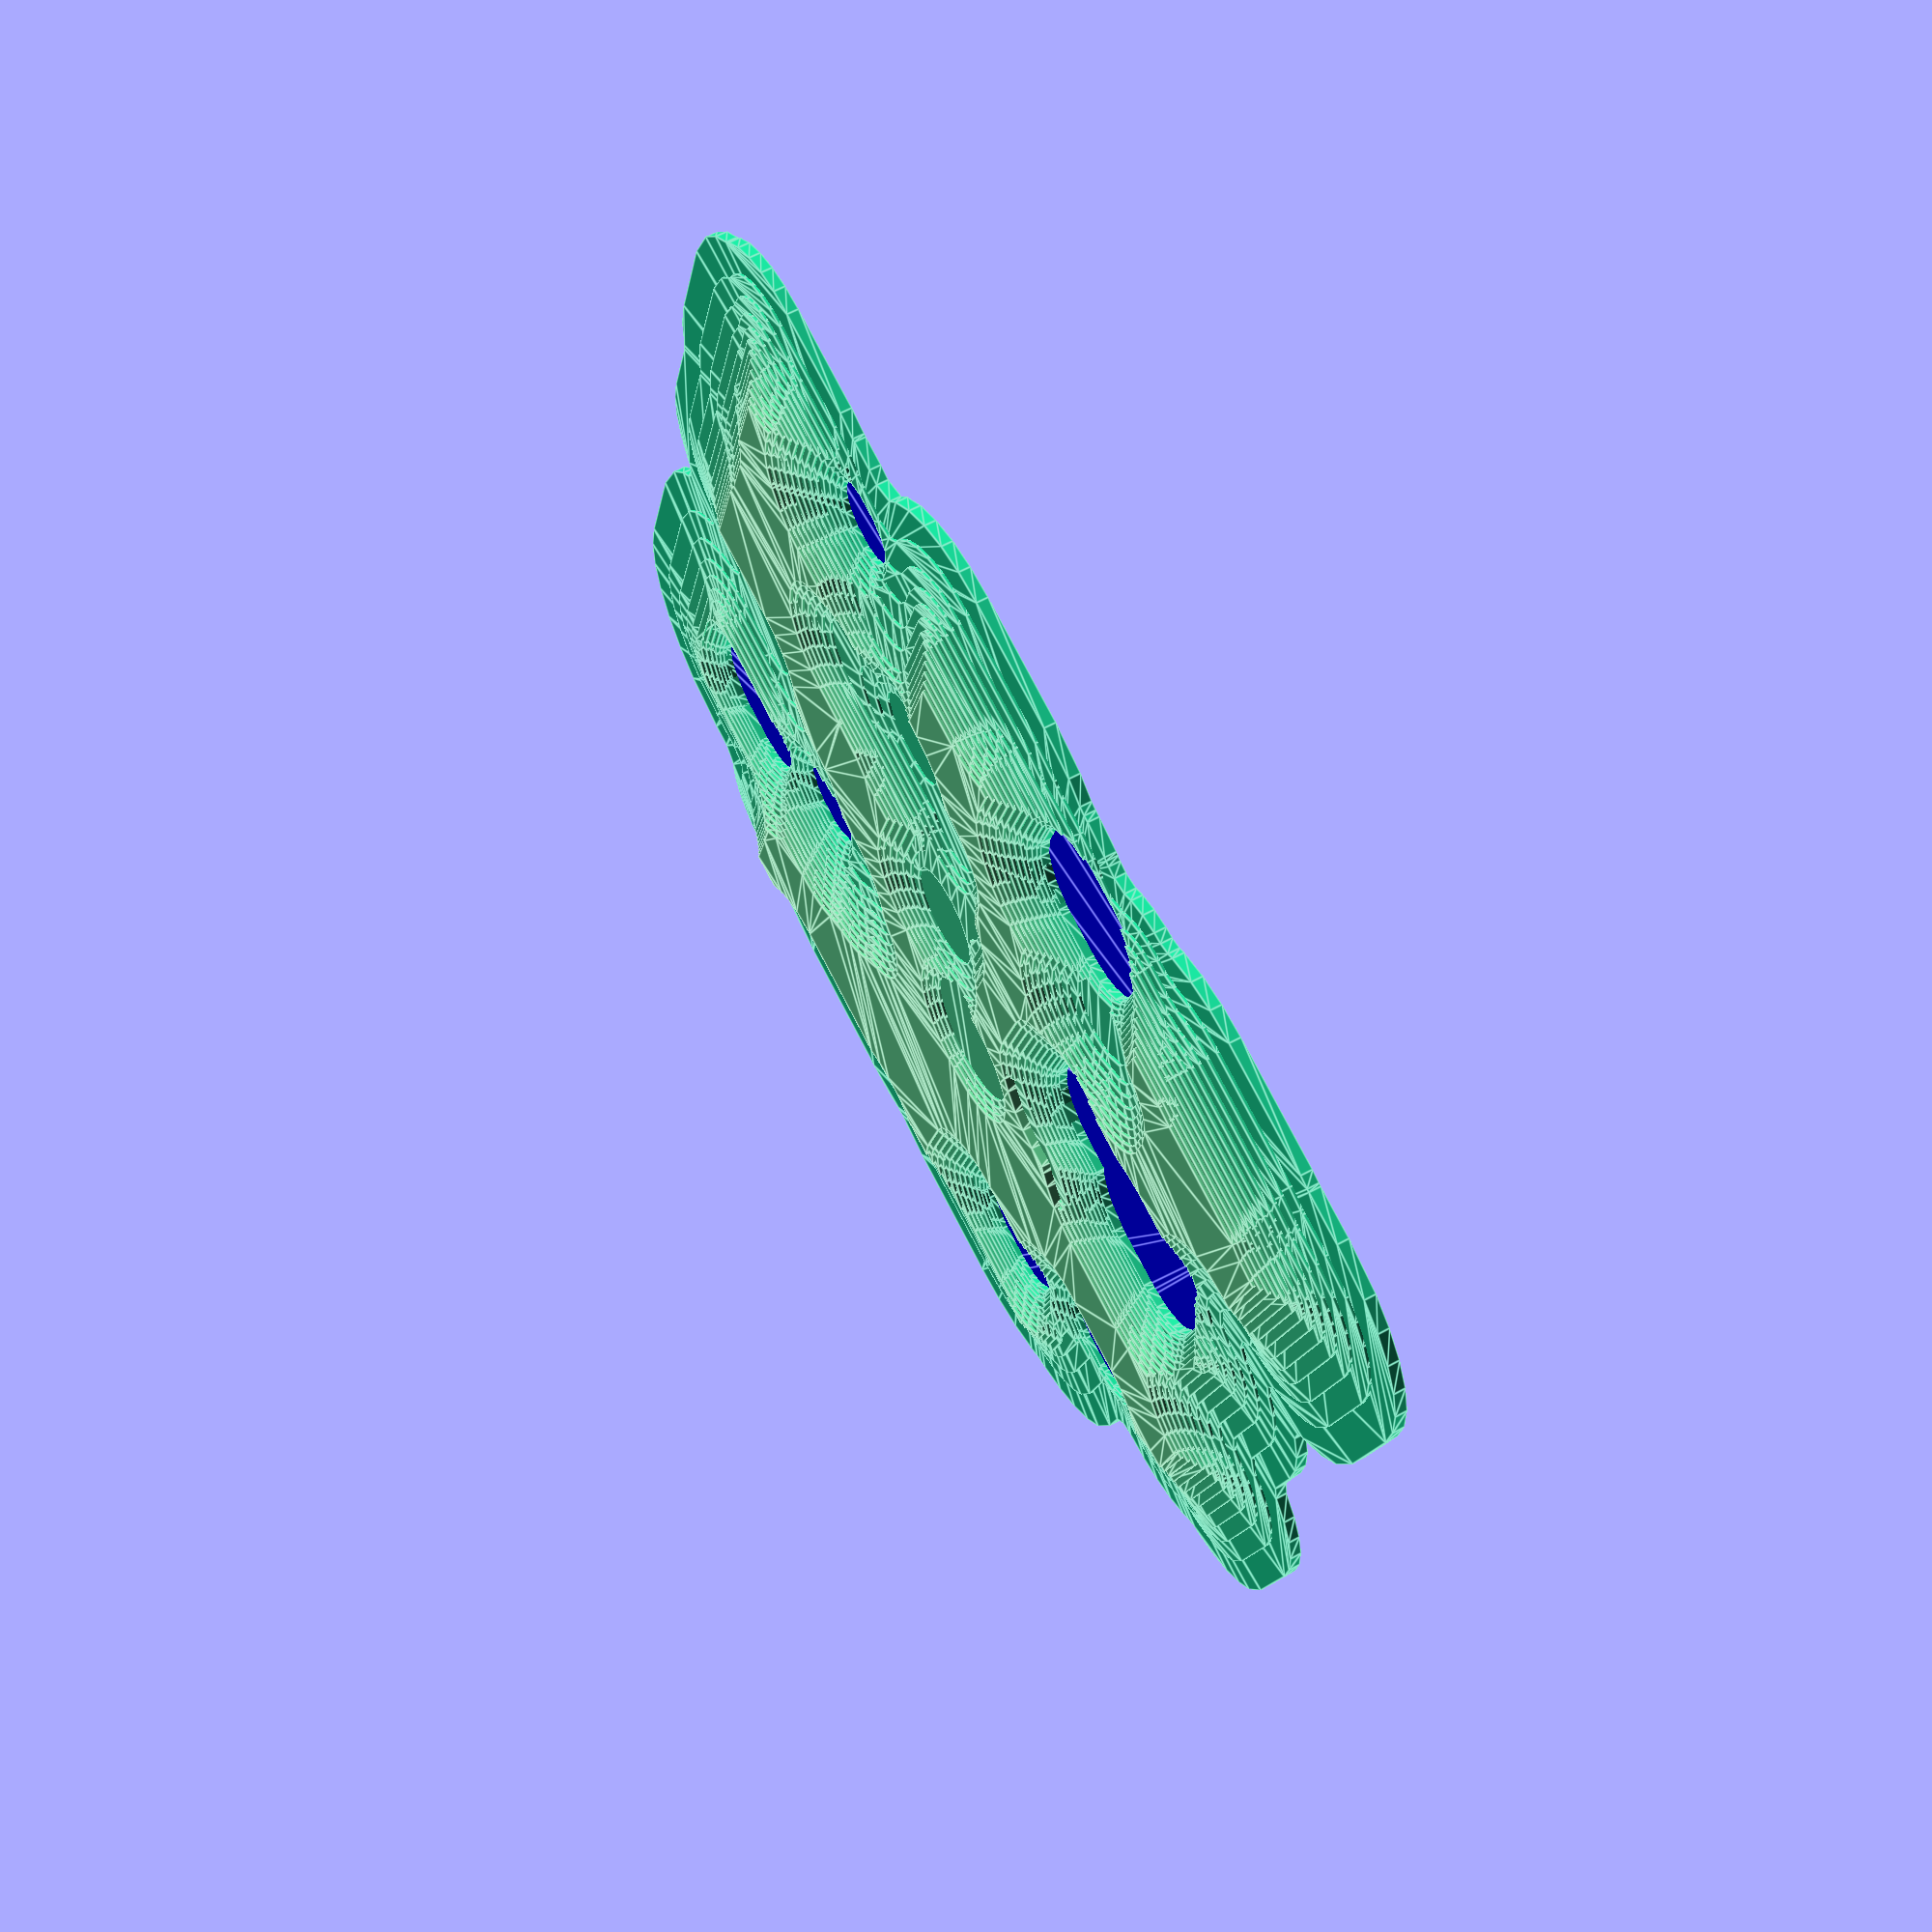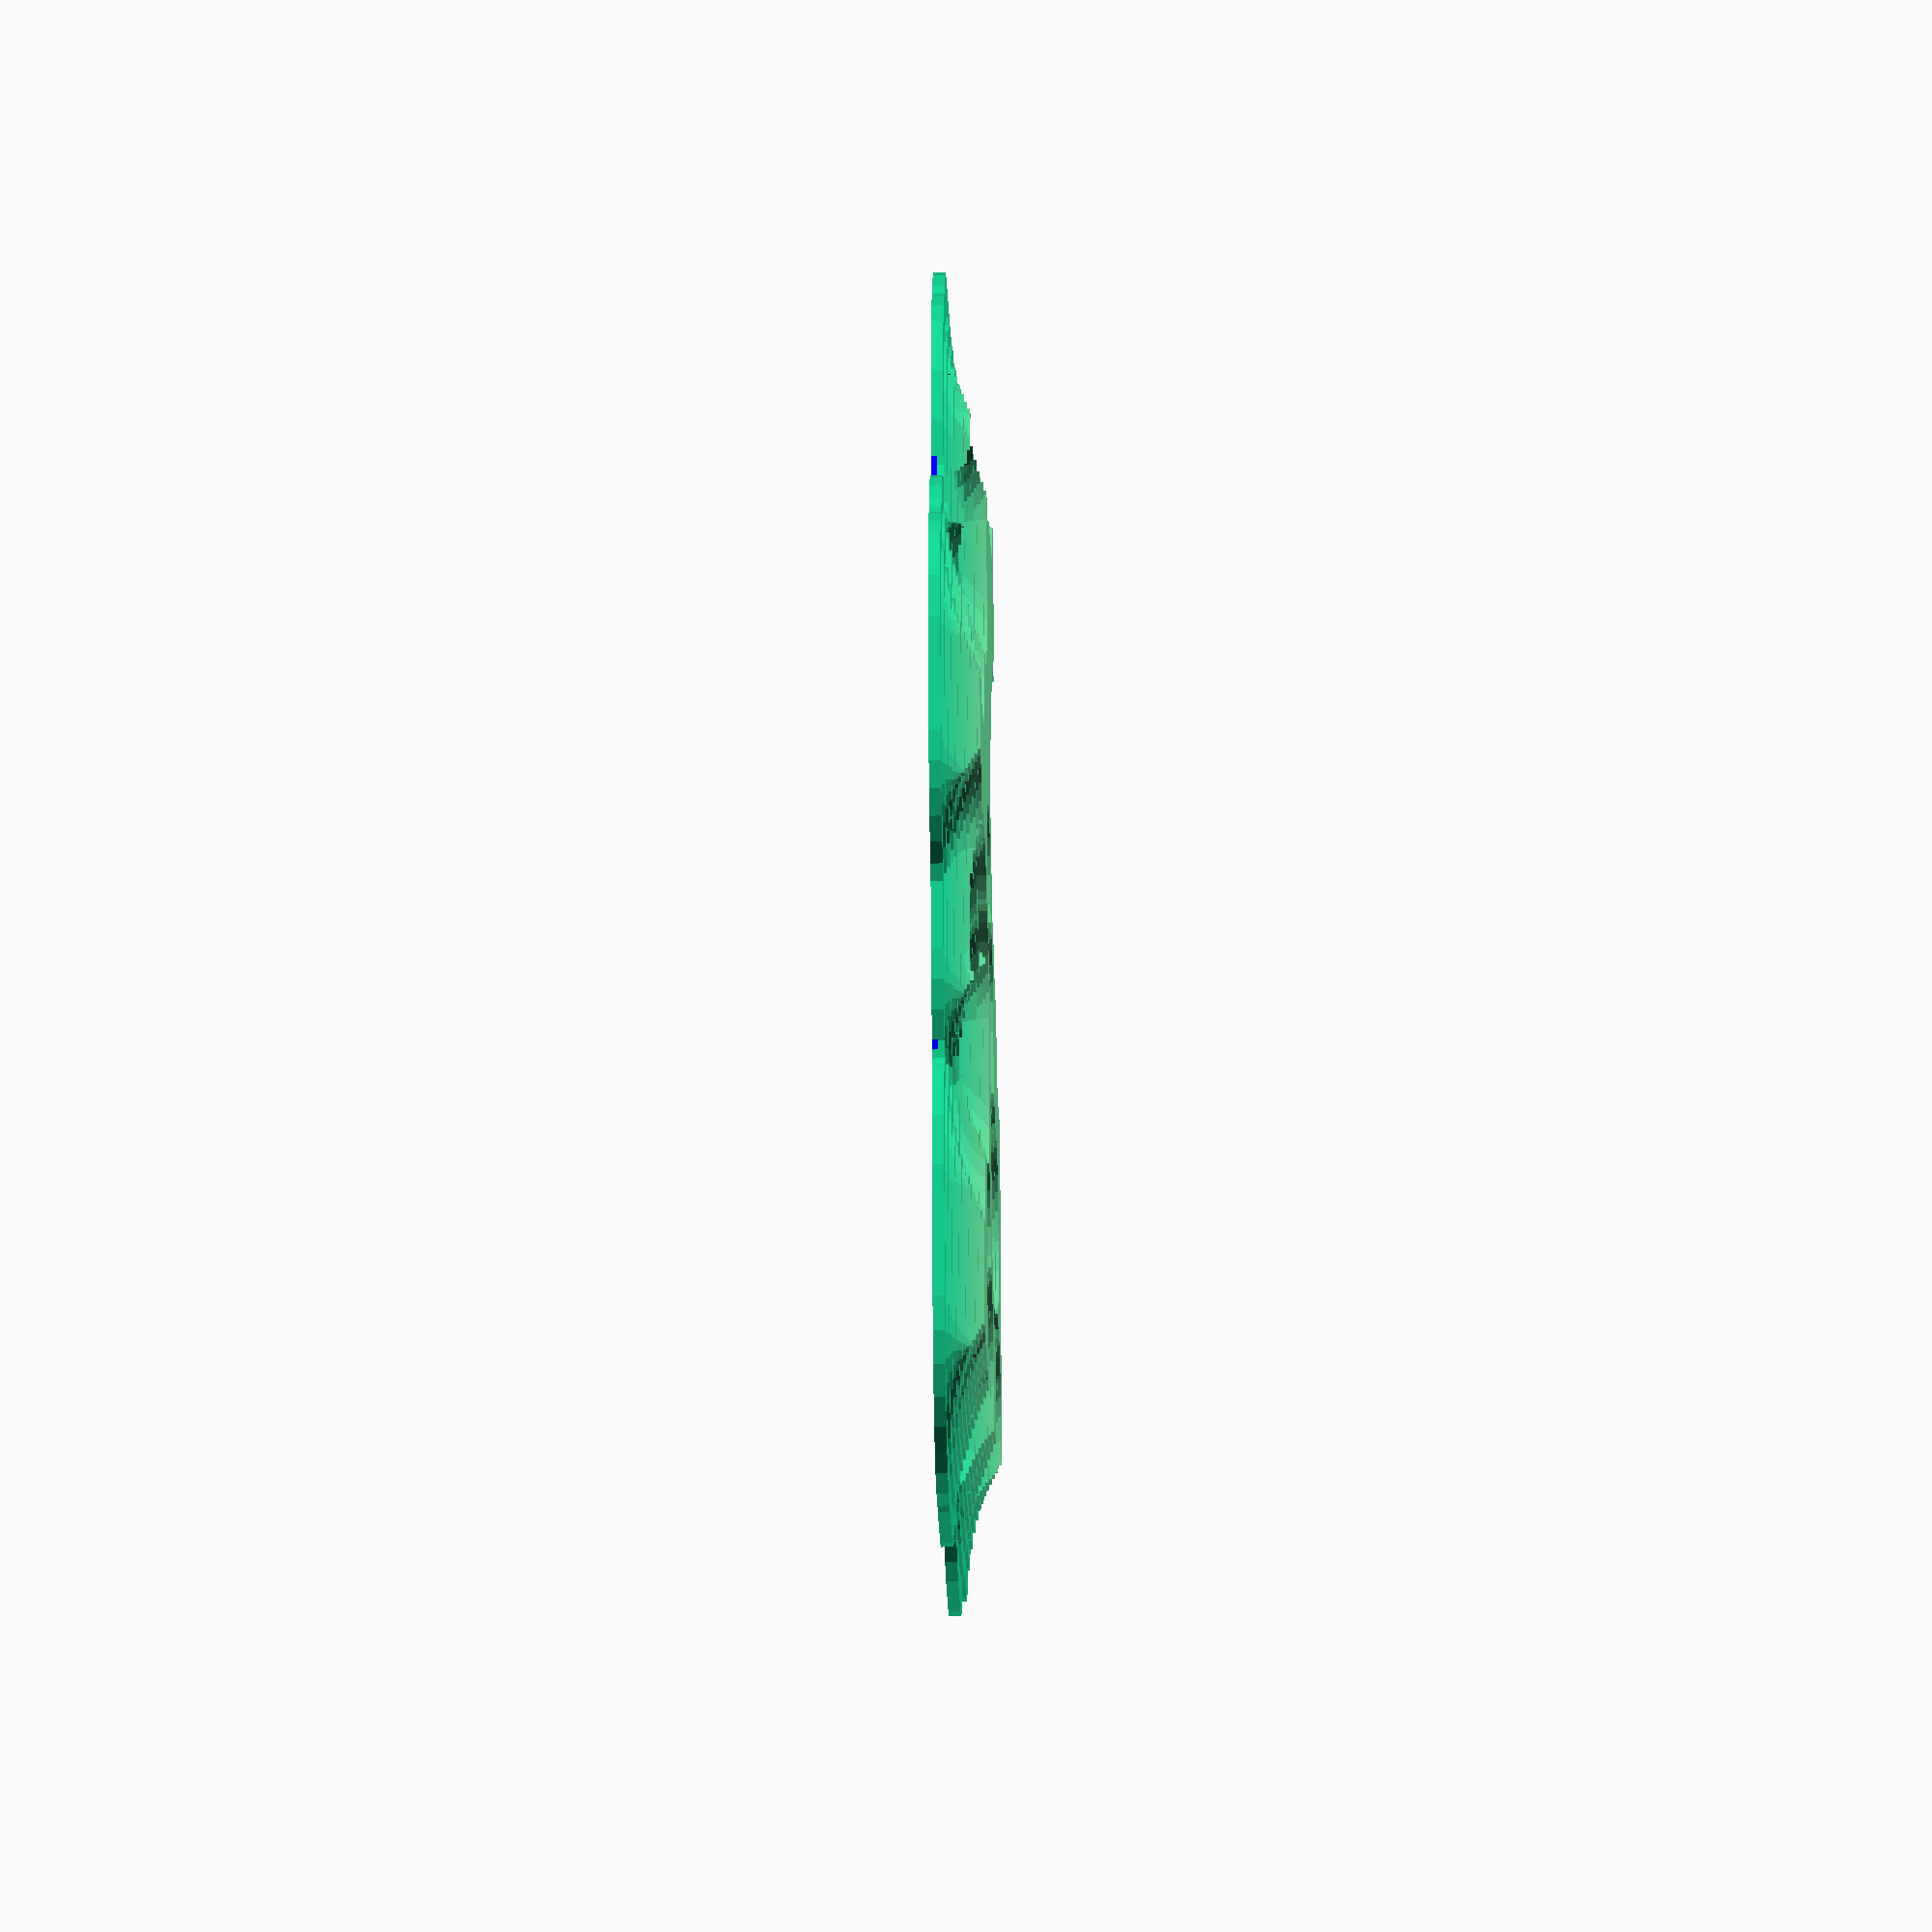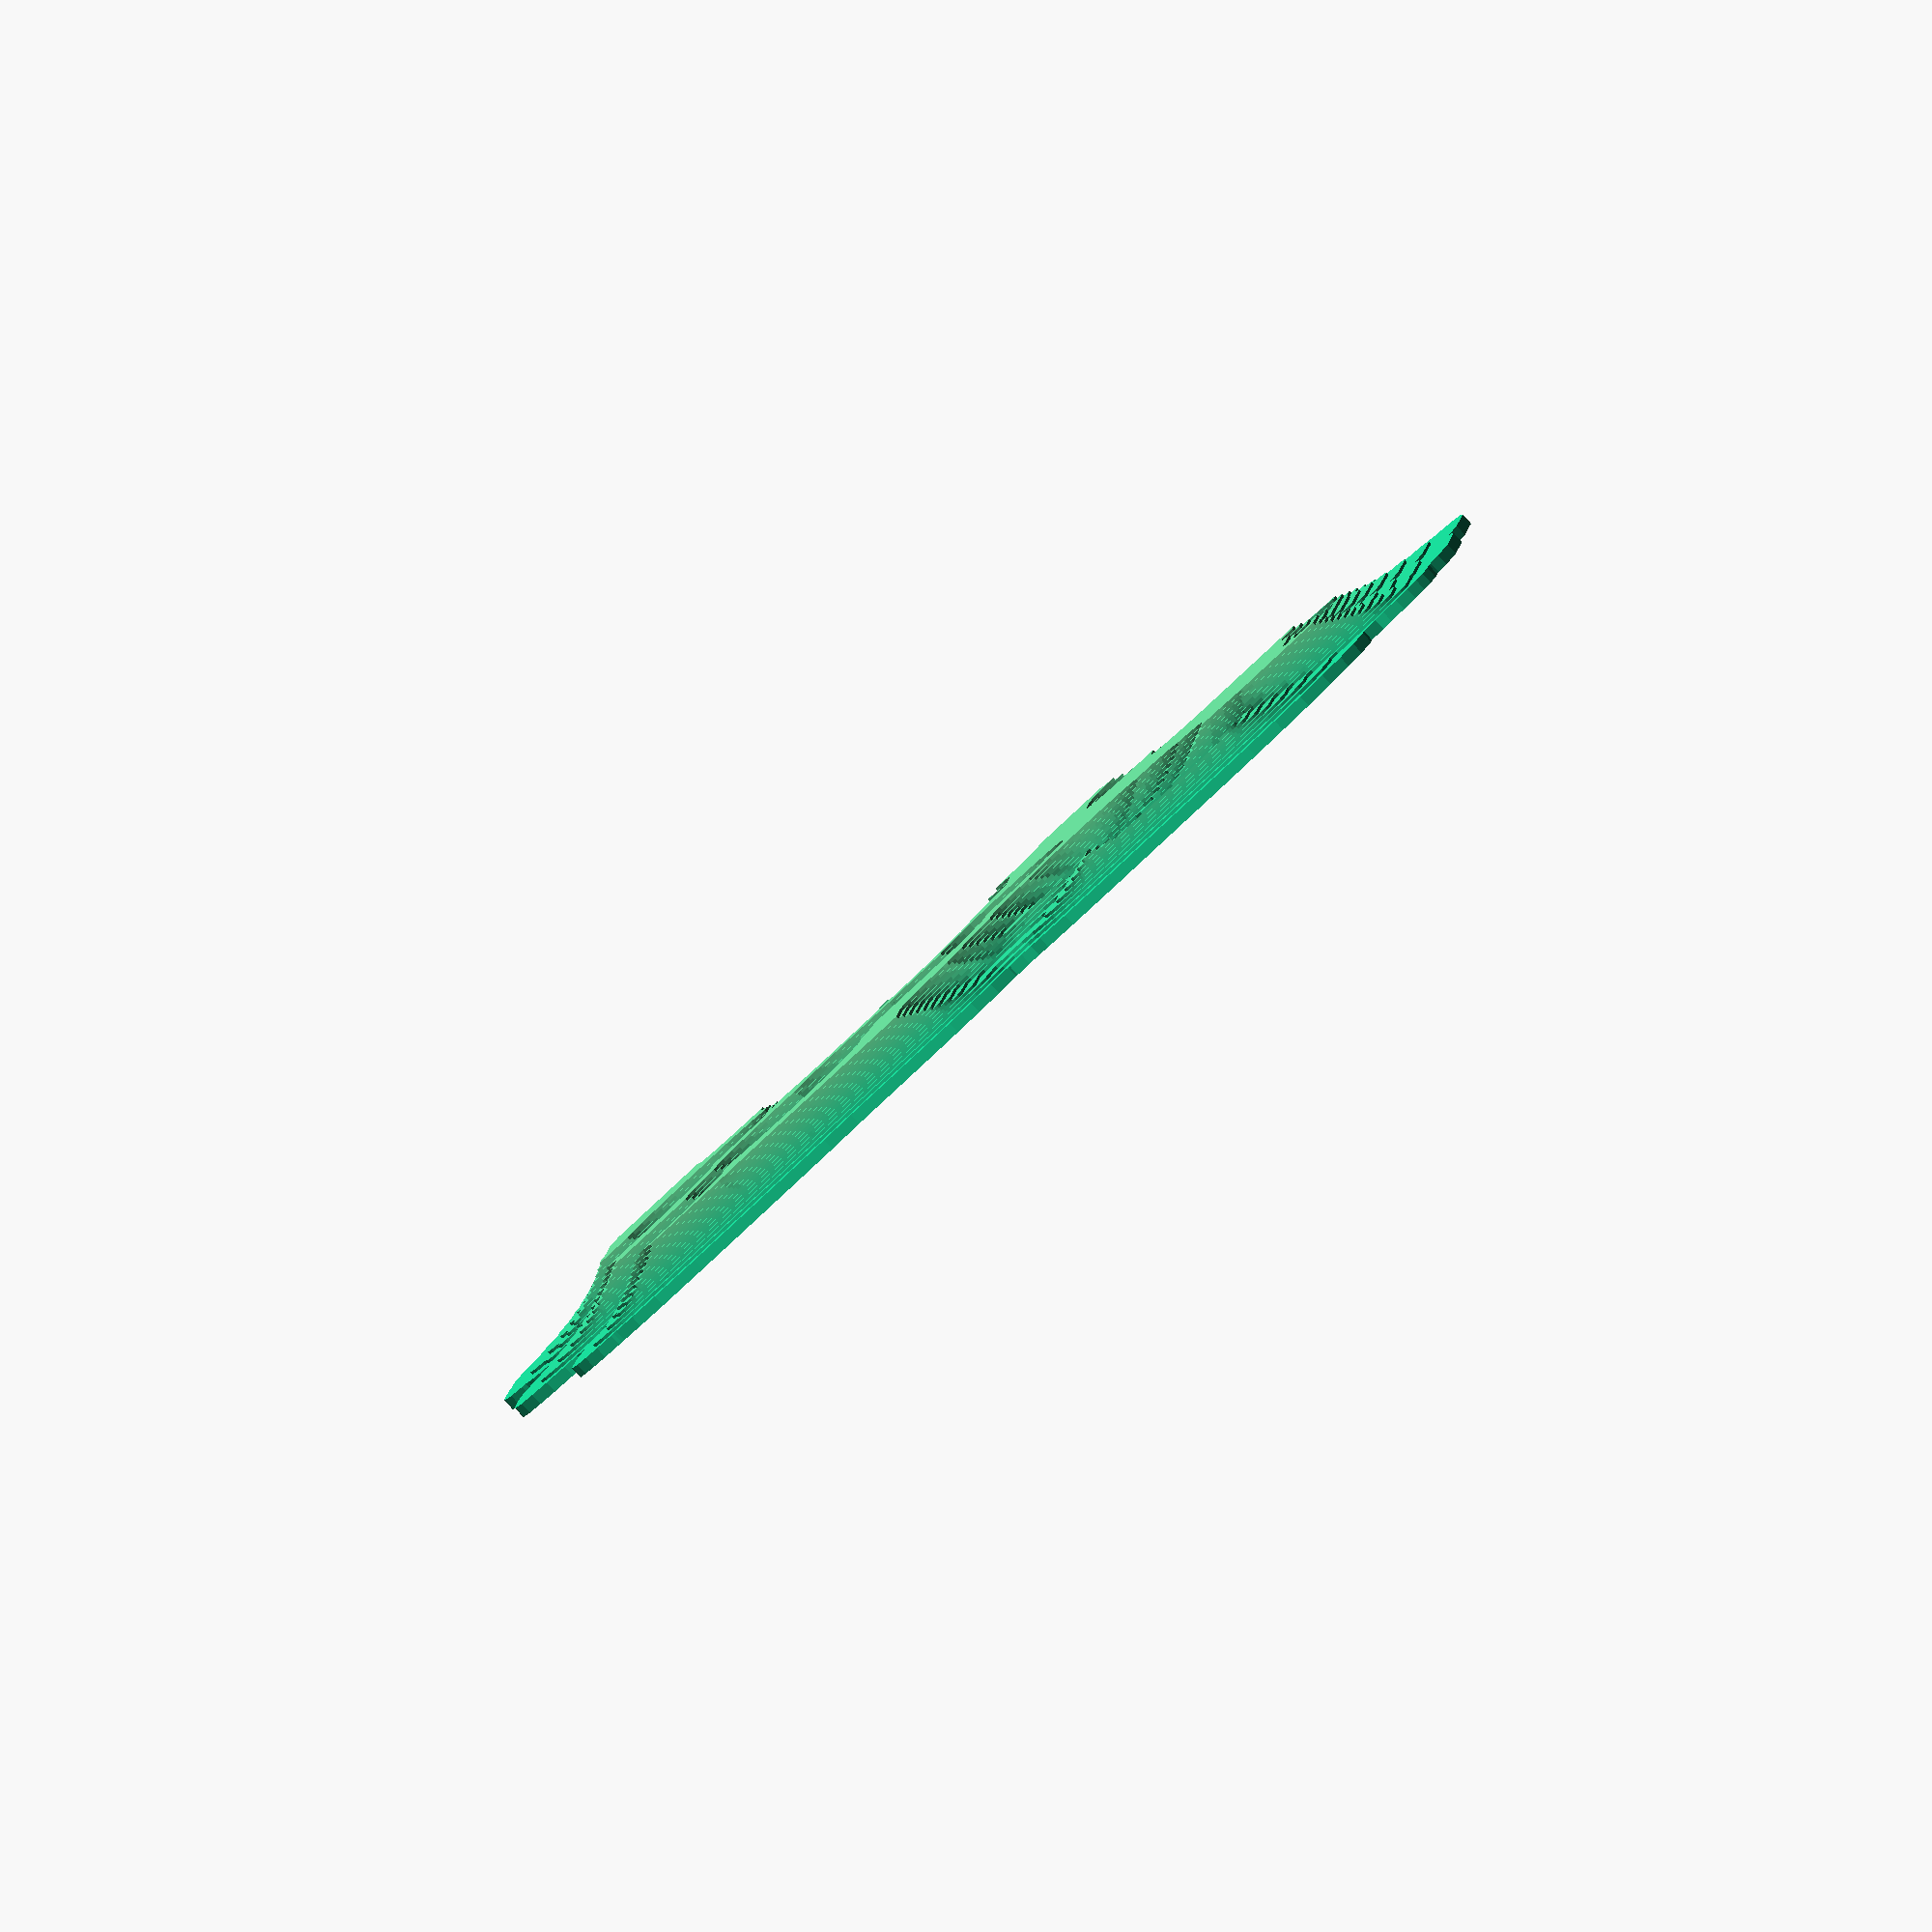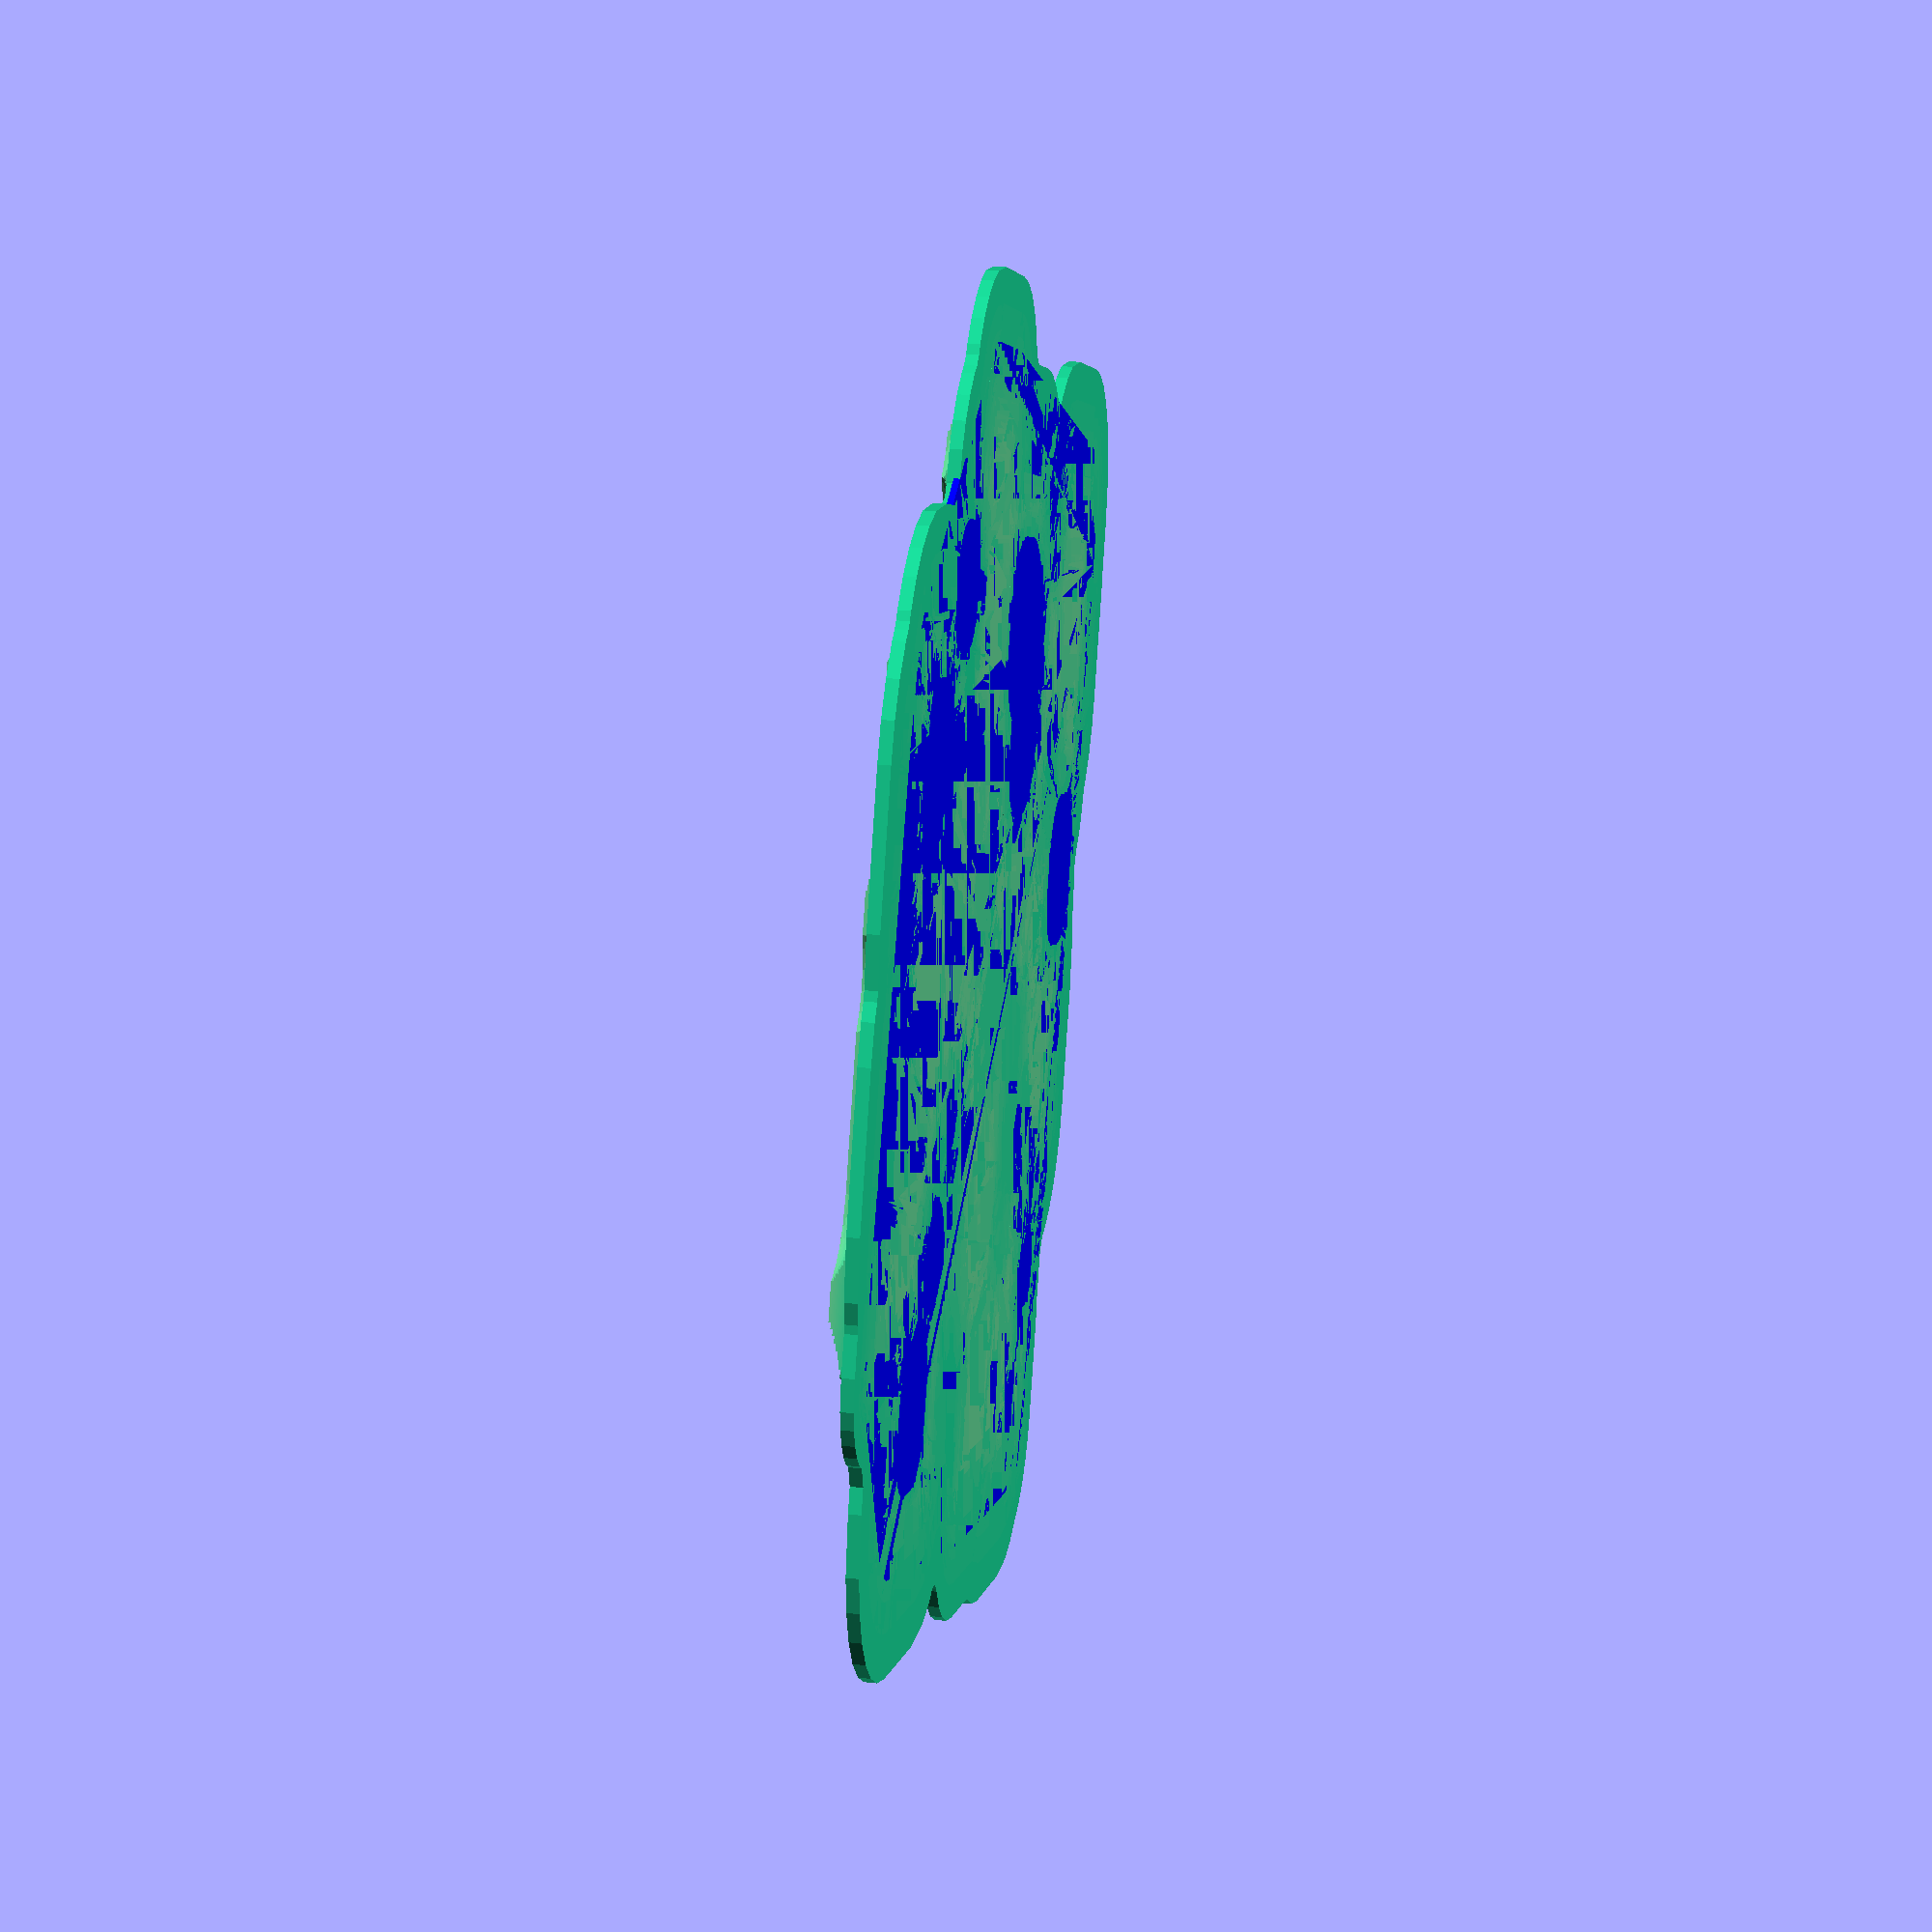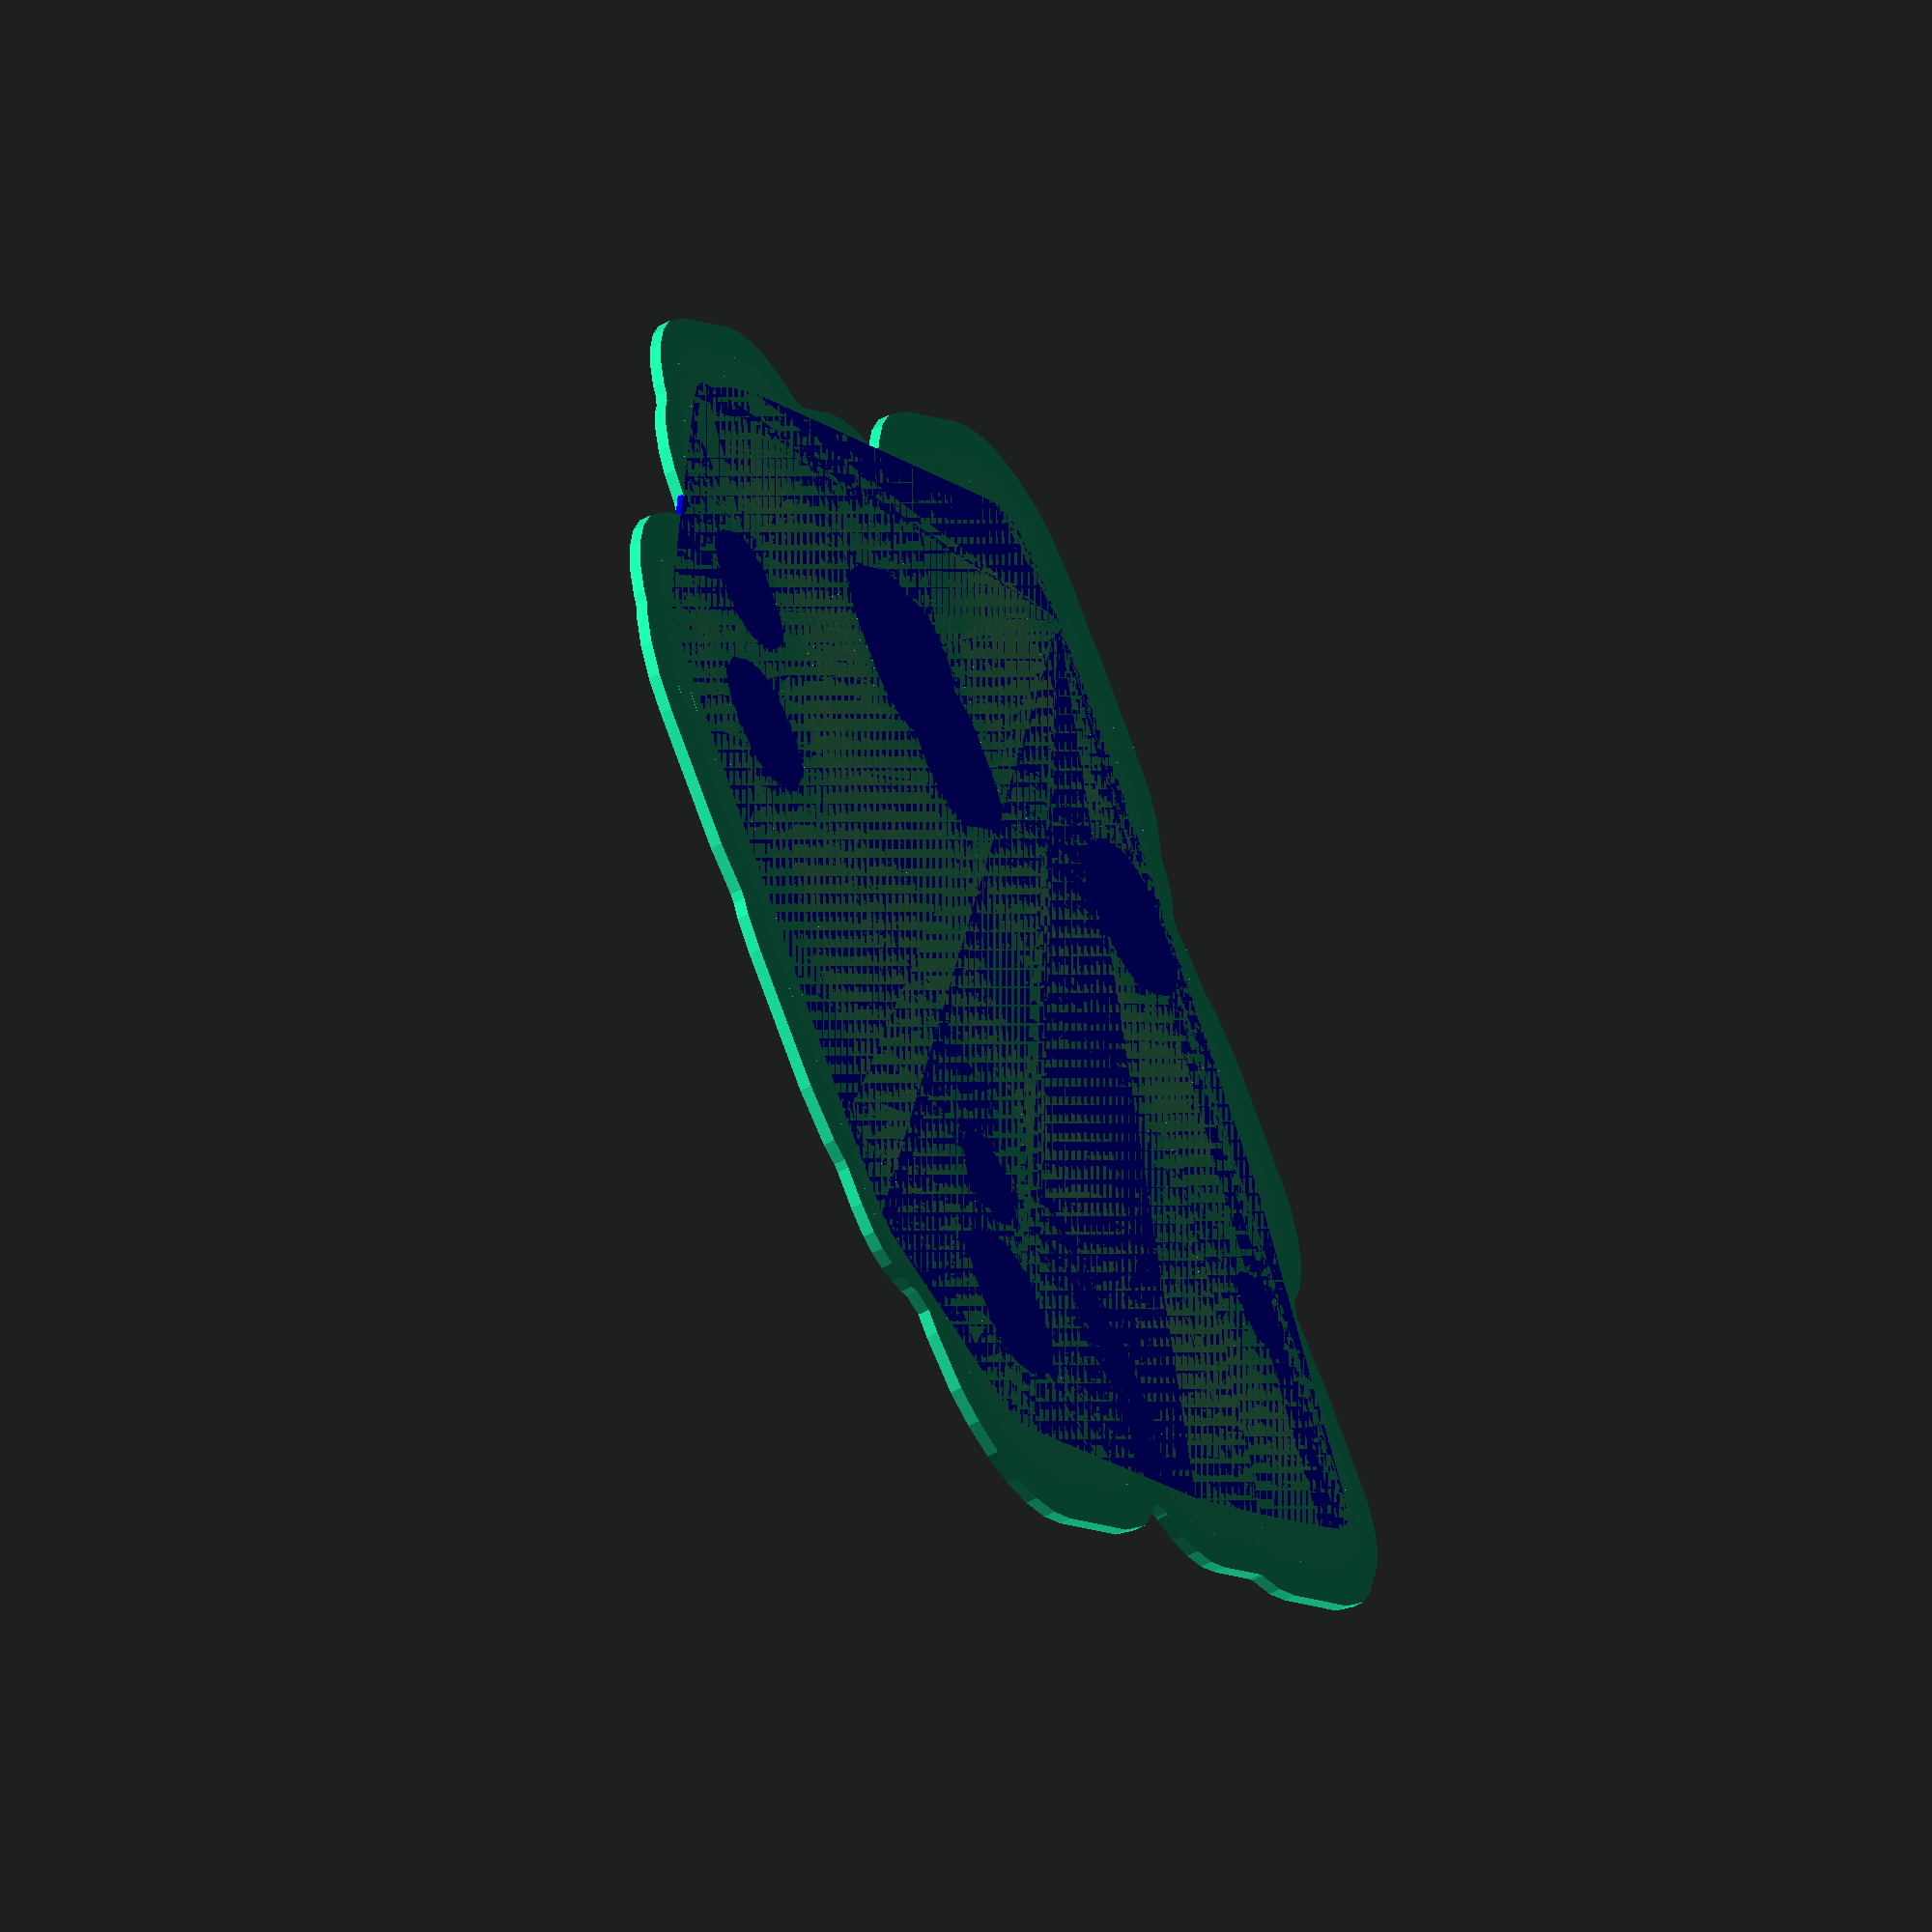
<openscad>
r1 = rands(0,1,1,0)[0.1];
r2 = rands(0,1,1)[0.2];

for (j = [1 : 0.25 : 4])
{
  color([j / 10, r2, r1, 1])
  linear_extrude(j / r2)
  offset(-2 * j)
  difference()
  {
    for (i = [1 : 0.25 : 20])
    {
      random_vect = rands(0, 50, 2, i / r2);
      
      translate(random_vect * 2)
      offset(i / j)
      square(j * 1.5 + i / 1.5, center = true);
    }
    
    for (i = [1 : 0.5 : 5])
    {
      random_vect = rands(0, 50, 2, i / r2);
      
      translate(random_vect * 2)
      offset(i / j)
      square(j * 1.5 + i / 1.5, center = true);
    }
  }
}

color("blue")
hull()
linear_extrude(0.5 / r2)
offset(-2)
difference()
{
  for (i = [1 : 0.25 : 20])
  {
    random_vect = rands(0, 50, 2, i / r2);
    
    translate(random_vect * 2)
    offset(i / 2)
    square(3 + i / 1.5, center = true);
  }
}

</openscad>
<views>
elev=119.0 azim=17.0 roll=119.1 proj=p view=edges
elev=209.7 azim=164.1 roll=268.9 proj=o view=solid
elev=267.8 azim=273.3 roll=137.1 proj=o view=solid
elev=333.4 azim=67.3 roll=99.8 proj=p view=solid
elev=231.6 azim=312.8 roll=59.8 proj=o view=wireframe
</views>
